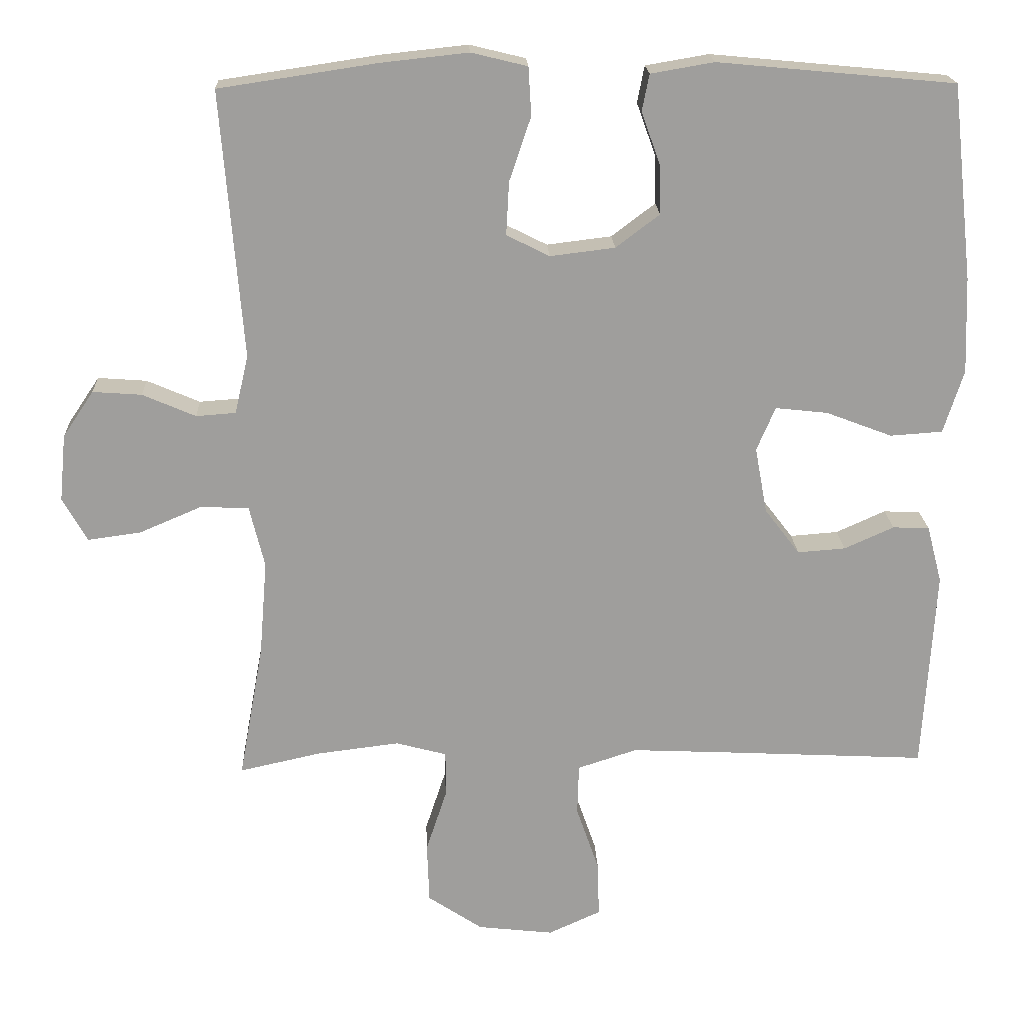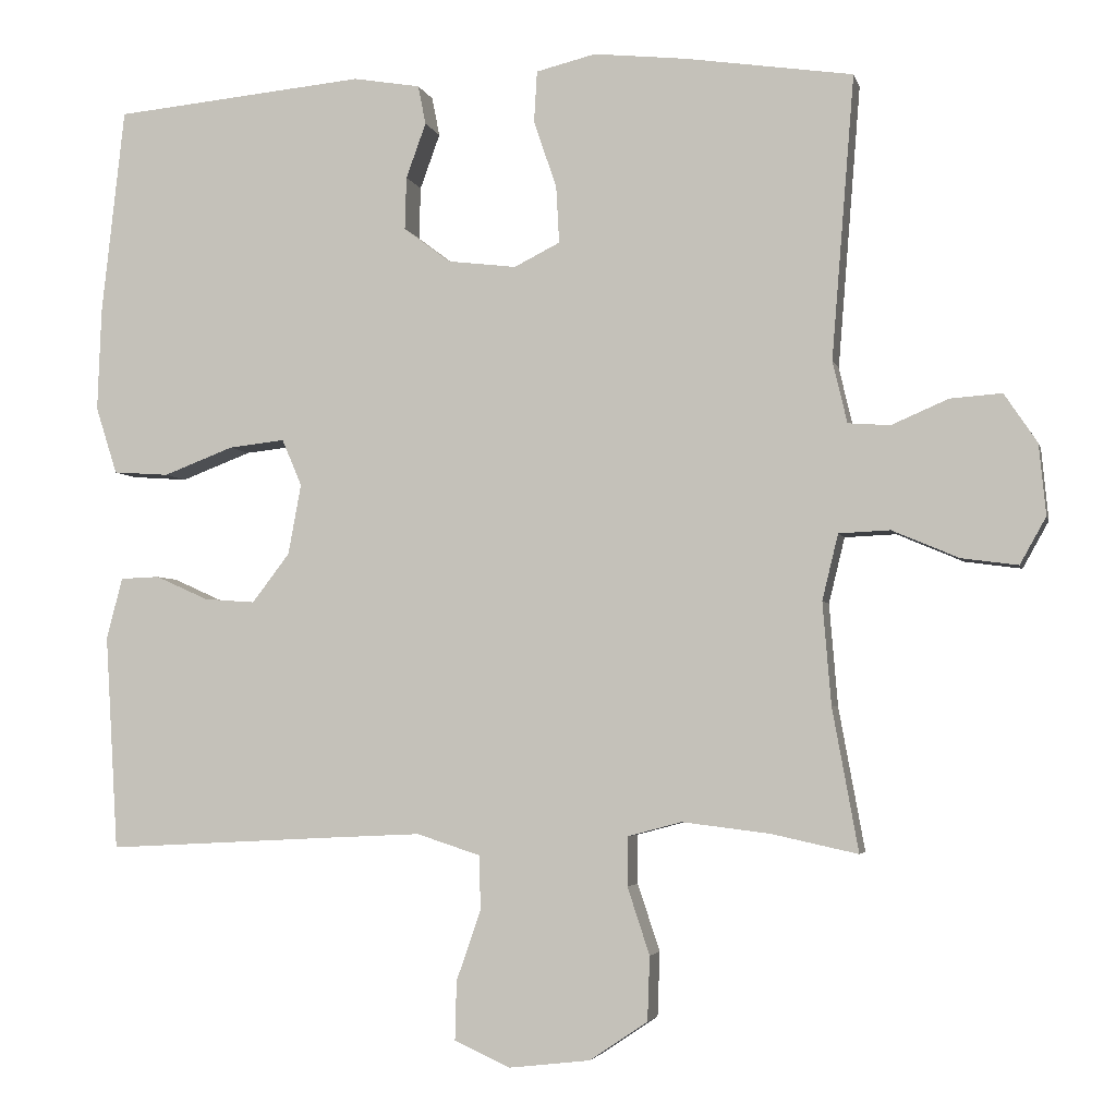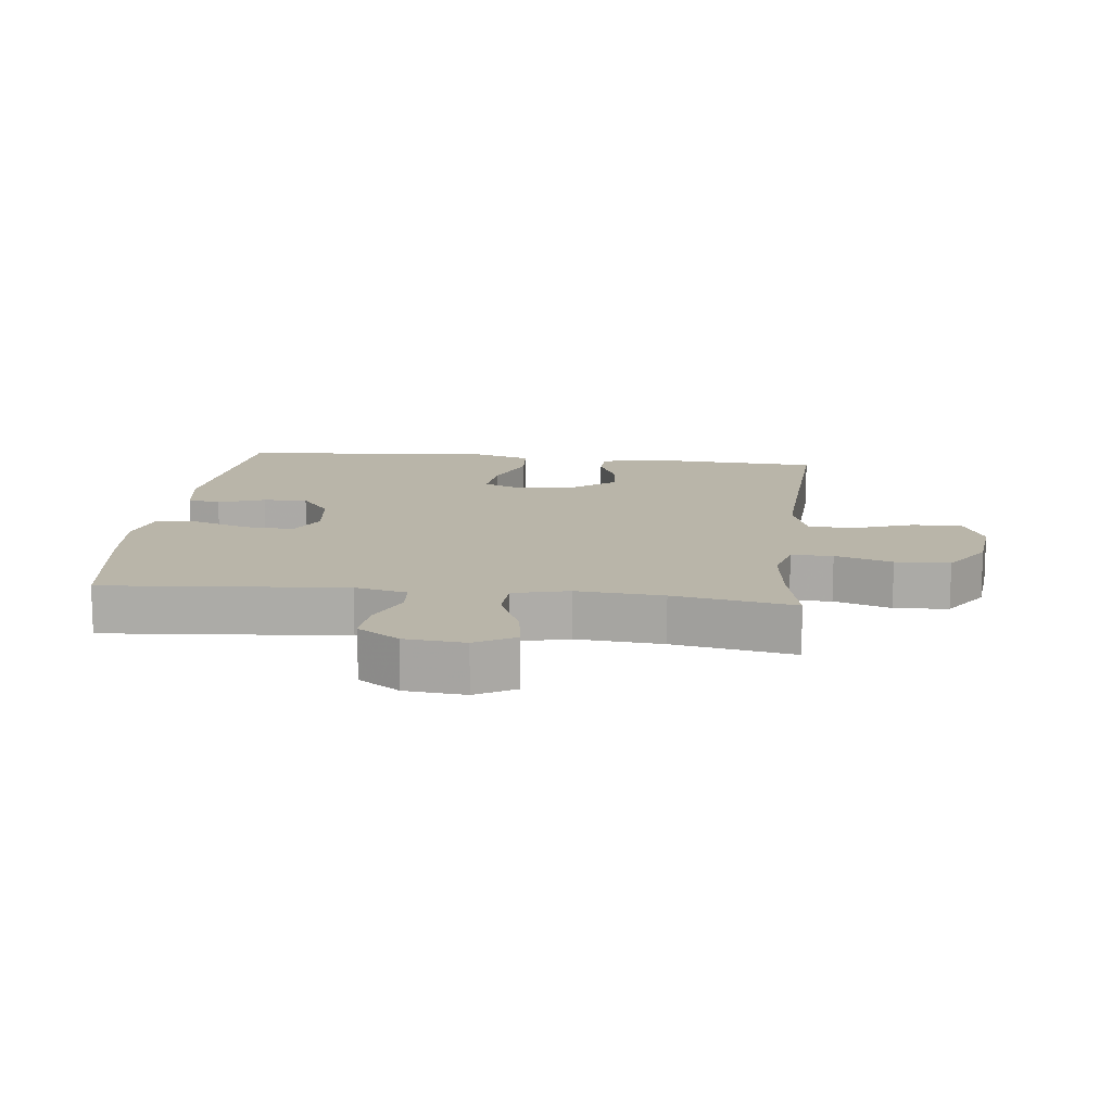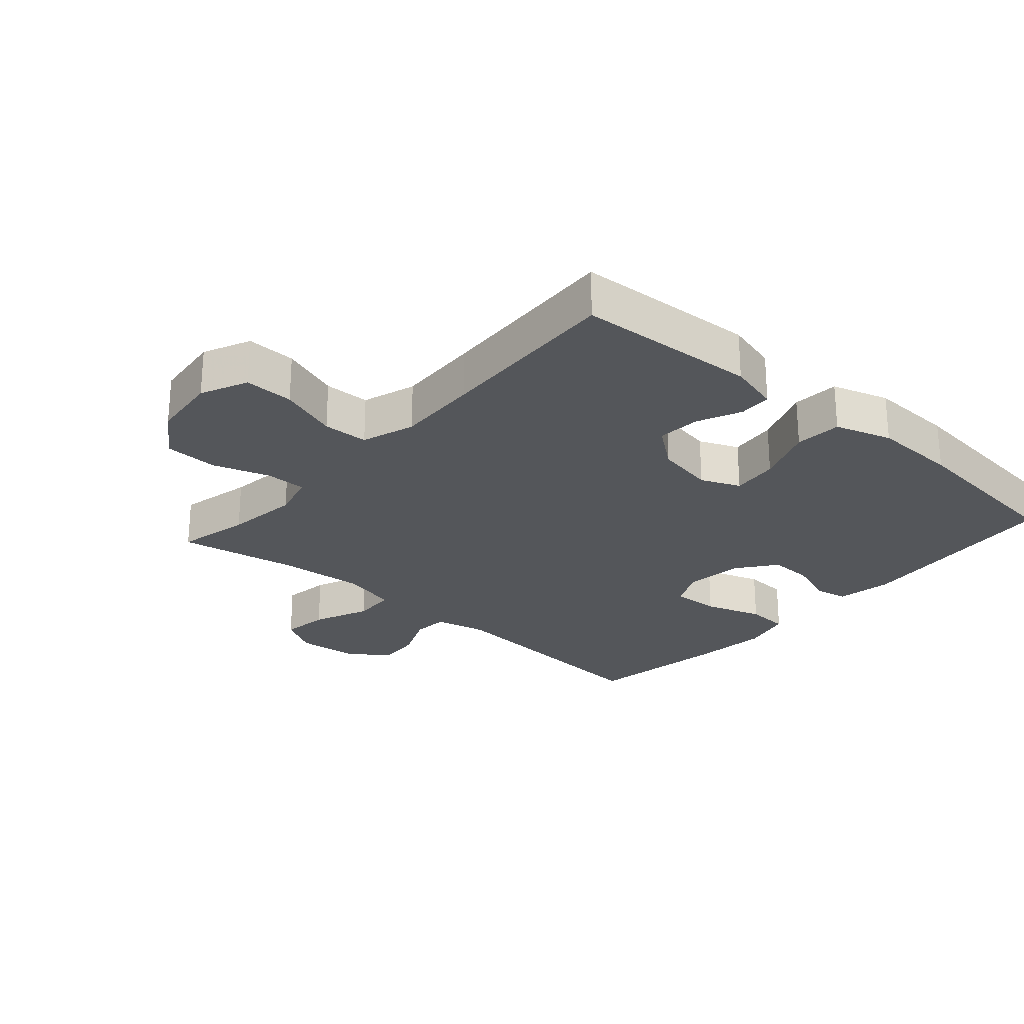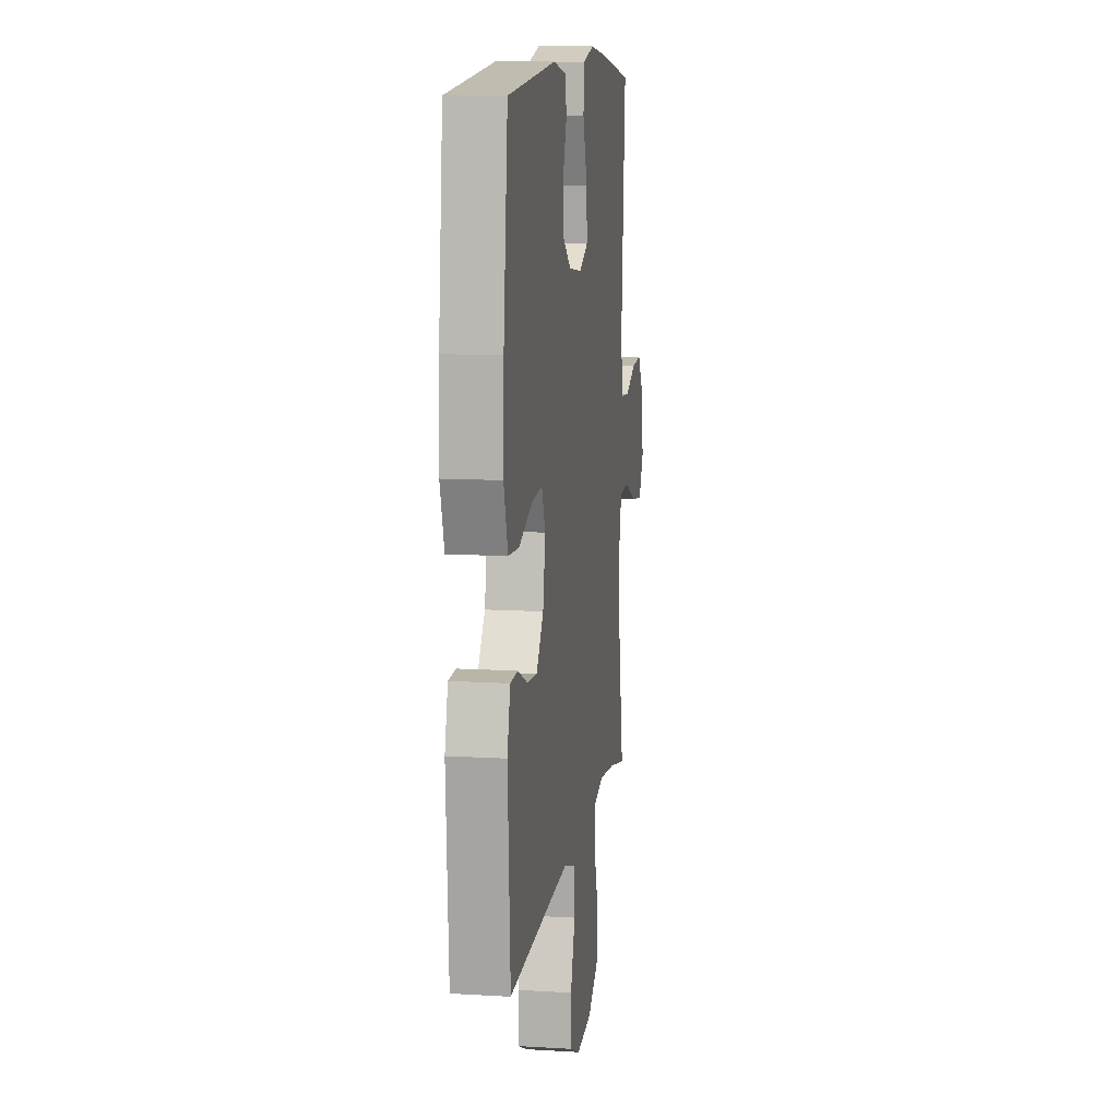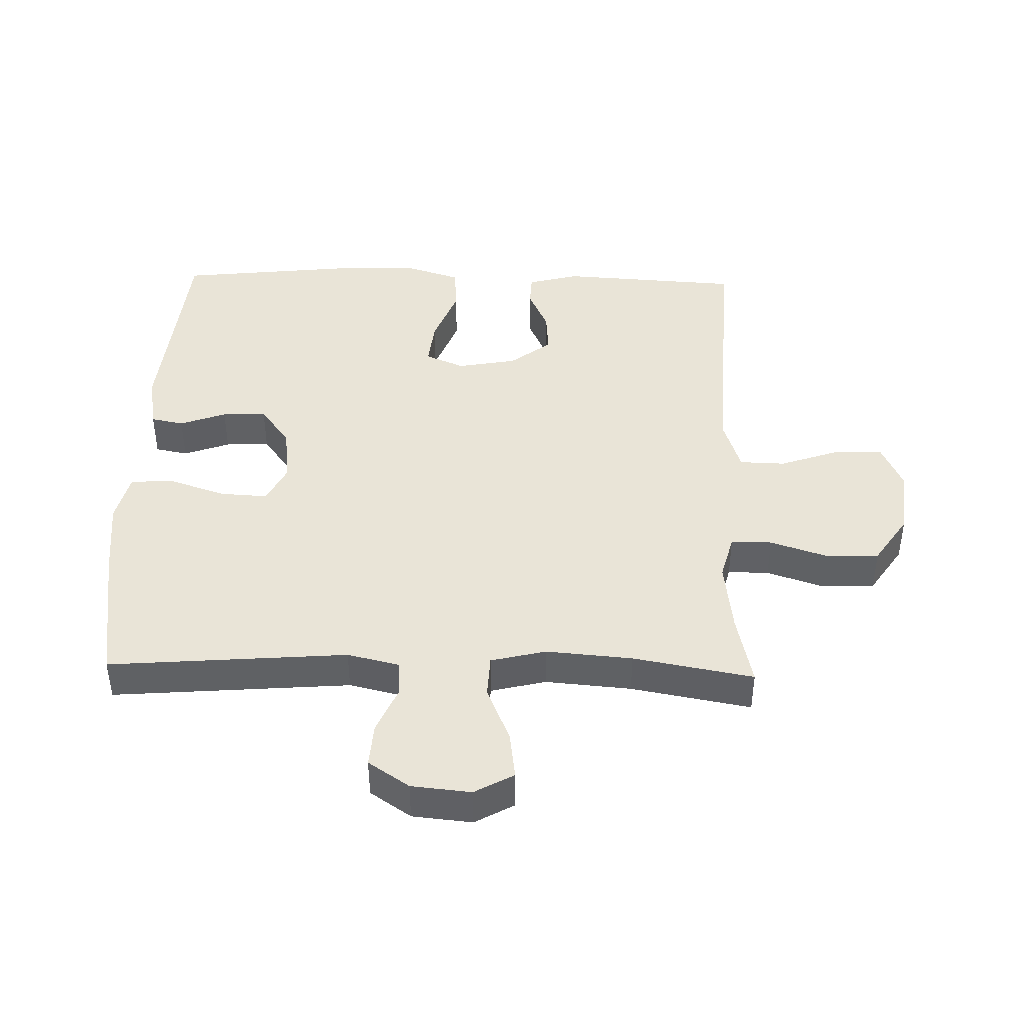
<metadata>
{"format":"obj","ext":"obj","renderer":"f3d","projection":"perspective","resolution":1024,"background":"white","views":[{"elev":19.2,"azim":177.5,"up":"+Z"},{"elev":-3.9,"azim":12.8,"up":"+Z"},{"elev":13.4,"azim":96.4,"up":"+Y"},{"elev":-25.5,"azim":-131.4,"up":"+Y"},{"elev":11.2,"azim":-81.5,"up":"+Z"},{"elev":43.1,"azim":91.5,"up":"+Y"}]}
</metadata>
<code>
v -0.5 0.07 -0.5
v -0.517 0.07 -0.218
v -0.496 0.07 -0.138
v -0.445 0.07 -0.136
v -0.376 0.07 -0.167
v -0.309 0.07 -0.172
v -0.26 0.07 -0.108
v -0.243 0.07 -0.016
v -0.269 0.07 0.045
v -0.342 0.07 0.037
v -0.434 0.07 0.002
v -0.507 0.07 0.007
v -0.535 0.07 0.095
v -0.53 0.07 0.229
v -0.5 0.07 0.5
v -0.17 0.07 0.531
v -0.082 0.07 0.516
v -0.072 0.07 0.465
v -0.098 0.07 0.393
v -0.1 0.07 0.324
v -0.039 0.07 0.278
v 0.051 0.07 0.267
v 0.111 0.07 0.297
v 0.107 0.07 0.371
v 0.077 0.07 0.46
v 0.081 0.07 0.527
v 0.159 0.07 0.546
v 0.28 0.07 0.533
v 0.5 0.07 0.5
v 0.47 0.07 0.129
v 0.489 0.07 0.048
v 0.544 0.07 0.044
v 0.618 0.07 0.076
v 0.686 0.07 0.081
v 0.729 0.07 0.017
v 0.738 0.07 -0.076
v 0.704 0.07 -0.137
v 0.63 0.07 -0.127
v 0.543 0.07 -0.09
v 0.476 0.07 -0.093
v 0.455 0.07 -0.179
v 0.466 0.07 -0.313
v 0.5 0.07 -0.5
v 0.386 0.07 -0.475
v 0.272 0.07 -0.461
v 0.201 0.07 -0.48
v 0.201 0.07 -0.544
v 0.23 0.07 -0.632
v 0.227 0.07 -0.716
v 0.151 0.07 -0.767
v 0.045 0.07 -0.779
v -0.028 0.07 -0.746
v -0.026 0.07 -0.669
v 0.006 0.07 -0.577
v 0.004 0.07 -0.506
v -0.079 0.07 -0.479
v -0.208 0.07 -0.485
v -0.5 0 -0.5
v -0.517 0 -0.218
v -0.496 0 -0.138
v -0.445 0 -0.136
v -0.376 0 -0.167
v -0.309 0 -0.172
v -0.26 0 -0.108
v -0.243 0 -0.016
v -0.269 0 0.045
v -0.342 0 0.037
v -0.434 0 0.002
v -0.507 0 0.007
v -0.535 0 0.095
v -0.53 0 0.229
v -0.5 0 0.5
v -0.17 0 0.531
v -0.082 0 0.516
v -0.072 0 0.465
v -0.098 0 0.393
v -0.1 0 0.324
v -0.039 0 0.278
v 0.051 0 0.267
v 0.111 0 0.297
v 0.107 0 0.371
v 0.077 0 0.46
v 0.081 0 0.527
v 0.159 0 0.546
v 0.28 0 0.533
v 0.5 0 0.5
v 0.47 0 0.129
v 0.489 0 0.048
v 0.544 0 0.044
v 0.618 0 0.076
v 0.686 0 0.081
v 0.729 0 0.017
v 0.738 0 -0.076
v 0.704 0 -0.137
v 0.63 0 -0.127
v 0.543 0 -0.09
v 0.476 0 -0.093
v 0.455 0 -0.179
v 0.466 0 -0.313
v 0.5 0 -0.5
v 0.386 0 -0.475
v 0.272 0 -0.461
v 0.201 0 -0.48
v 0.201 0 -0.544
v 0.23 0 -0.632
v 0.227 0 -0.716
v 0.151 0 -0.767
v 0.045 0 -0.779
v -0.028 0 -0.746
v -0.026 0 -0.669
v 0.006 0 -0.577
v 0.004 0 -0.506
v -0.079 0 -0.479
v -0.208 0 -0.485
f 51 52 53 54
f 51 54 55
f 50 51 55
f 47 48 49 50
f 46 47 50 55
f 45 46 55 56
f 42 43 44
f 41 42 44 45
f 40 41 45 56
f 36 37 38 39
f 36 39 40
f 35 36 40
f 32 33 34 35
f 31 32 35 40
f 30 31 40 56
f 24 25 26 27
f 23 24 27 28
f 16 17 18 19
f 16 19 20
f 15 16 20
f 14 15 20 21
f 10 11 12 13
f 9 10 13 14
f 2 3 4 5
f 57 1 2 5
f 57 5 6
f 56 57 6 7
f 30 56 7 8
f 23 28 29 30
f 22 23 30 8
f 9 14 21 22
f 8 9 22
f 111 110 109 108
f 112 111 108
f 112 108 107
f 107 106 105 104
f 112 107 104 103
f 113 112 103 102
f 101 100 99
f 102 101 99 98
f 113 102 98 97
f 96 95 94 93
f 97 96 93
f 97 93 92
f 92 91 90 89
f 97 92 89 88
f 113 97 88 87
f 84 83 82 81
f 85 84 81 80
f 76 75 74 73
f 77 76 73
f 77 73 72
f 78 77 72 71
f 70 69 68 67
f 71 70 67 66
f 62 61 60 59
f 62 59 58 114
f 63 62 114
f 64 63 114 113
f 65 64 113 87
f 87 86 85 80
f 65 87 80 79
f 79 78 71 66
f 79 66 65
f 1 58 59 2
f 2 59 60 3
f 3 60 61 4
f 4 61 62 5
f 5 62 63 6
f 6 63 64 7
f 7 64 65 8
f 8 65 66 9
f 9 66 67 10
f 10 67 68 11
f 11 68 69 12
f 12 69 70 13
f 13 70 71 14
f 14 71 72 15
f 15 72 73 16
f 16 73 74 17
f 17 74 75 18
f 18 75 76 19
f 19 76 77 20
f 20 77 78 21
f 21 78 79 22
f 22 79 80 23
f 23 80 81 24
f 24 81 82 25
f 25 82 83 26
f 26 83 84 27
f 27 84 85 28
f 28 85 86 29
f 29 86 87 30
f 30 87 88 31
f 31 88 89 32
f 32 89 90 33
f 33 90 91 34
f 34 91 92 35
f 35 92 93 36
f 36 93 94 37
f 37 94 95 38
f 38 95 96 39
f 39 96 97 40
f 40 97 98 41
f 41 98 99 42
f 42 99 100 43
f 43 100 101 44
f 44 101 102 45
f 45 102 103 46
f 46 103 104 47
f 47 104 105 48
f 48 105 106 49
f 49 106 107 50
f 50 107 108 51
f 51 108 109 52
f 52 109 110 53
f 53 110 111 54
f 54 111 112 55
f 55 112 113 56
f 56 113 114 57
f 57 114 58 1

</code>
